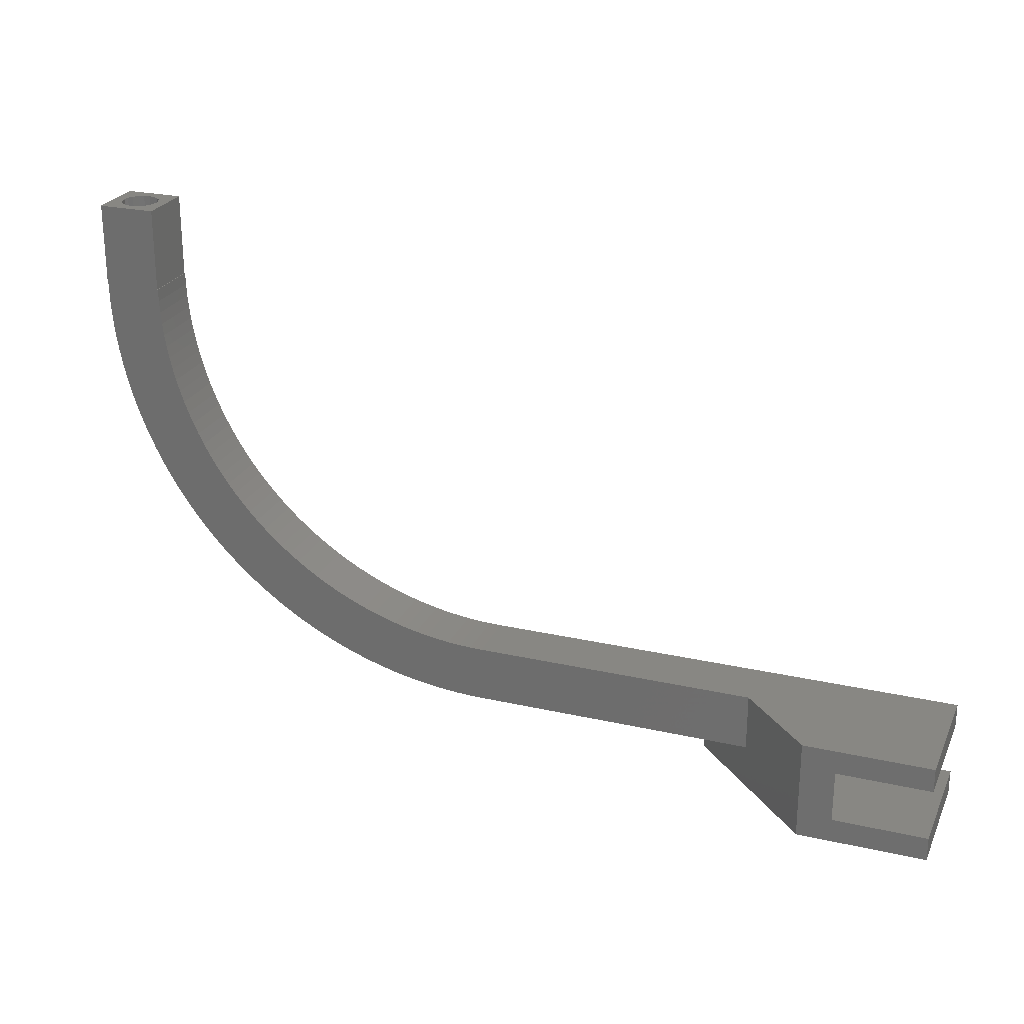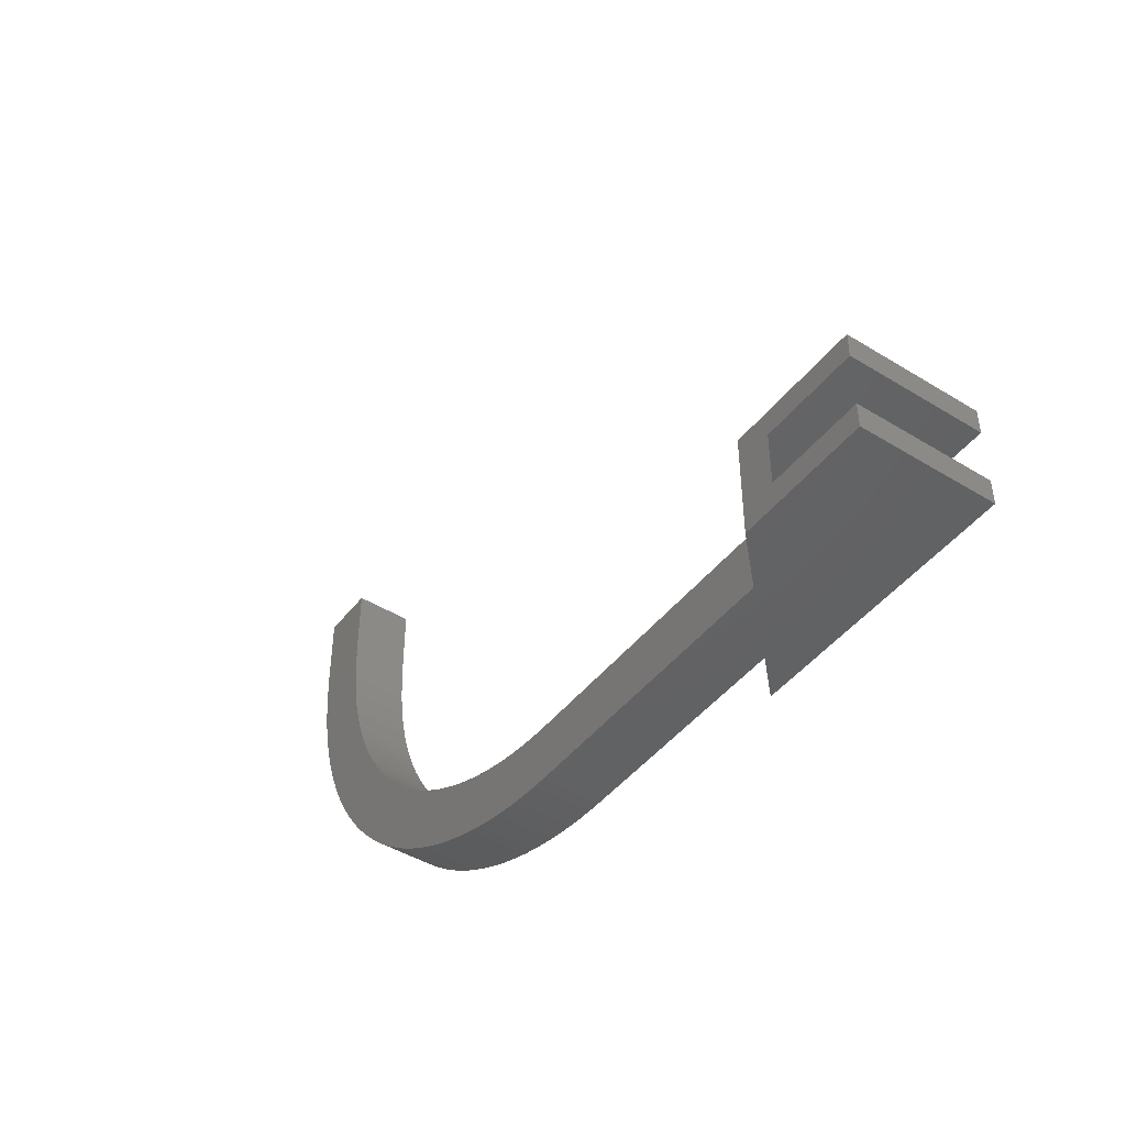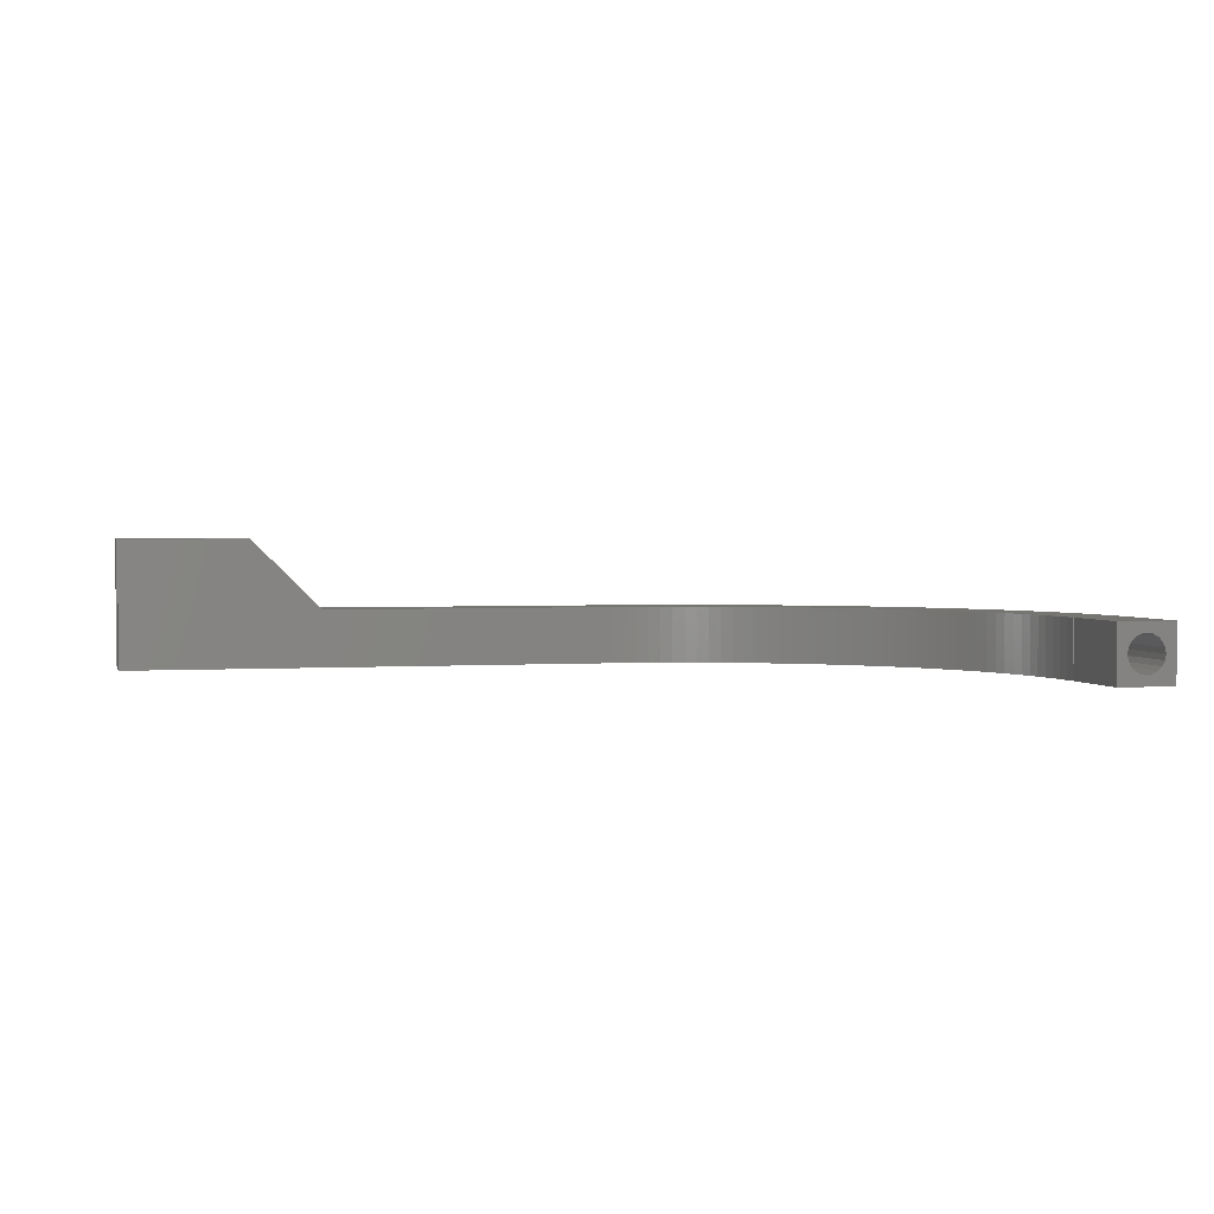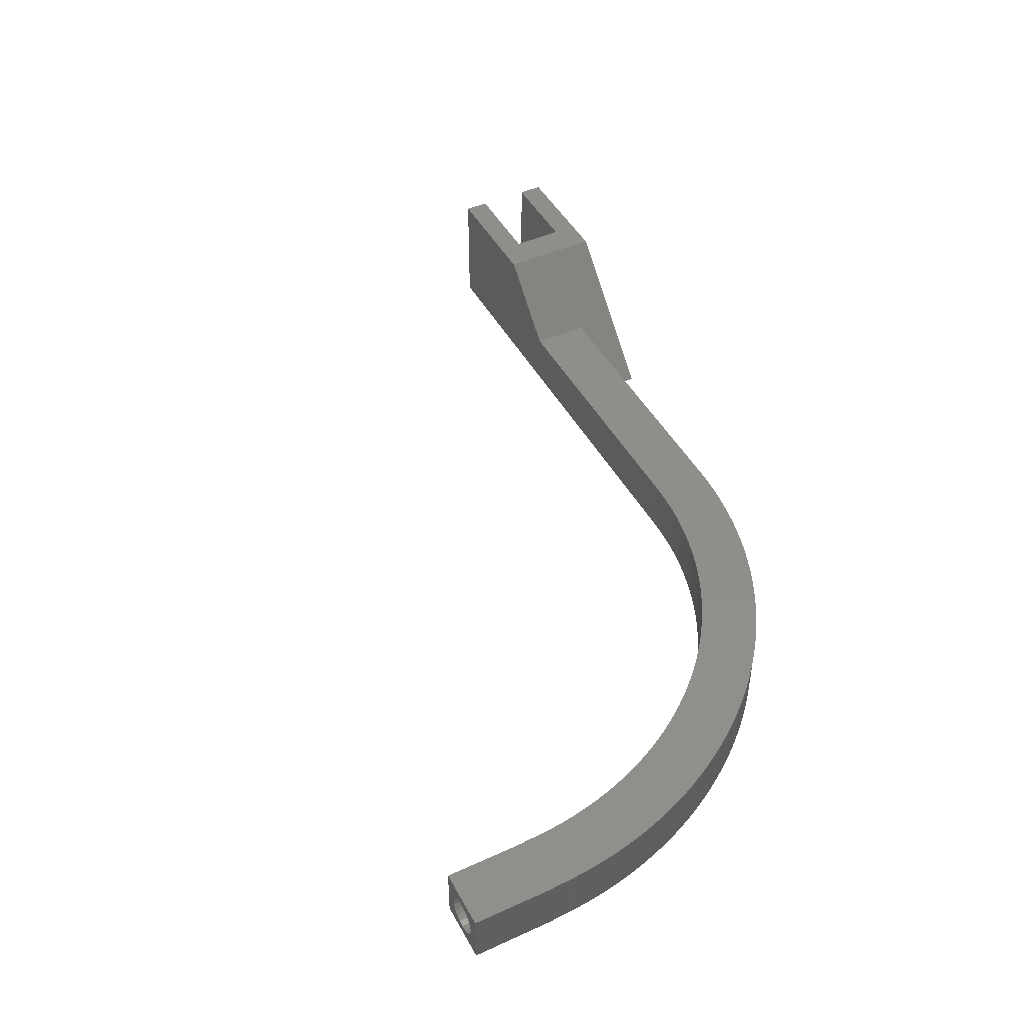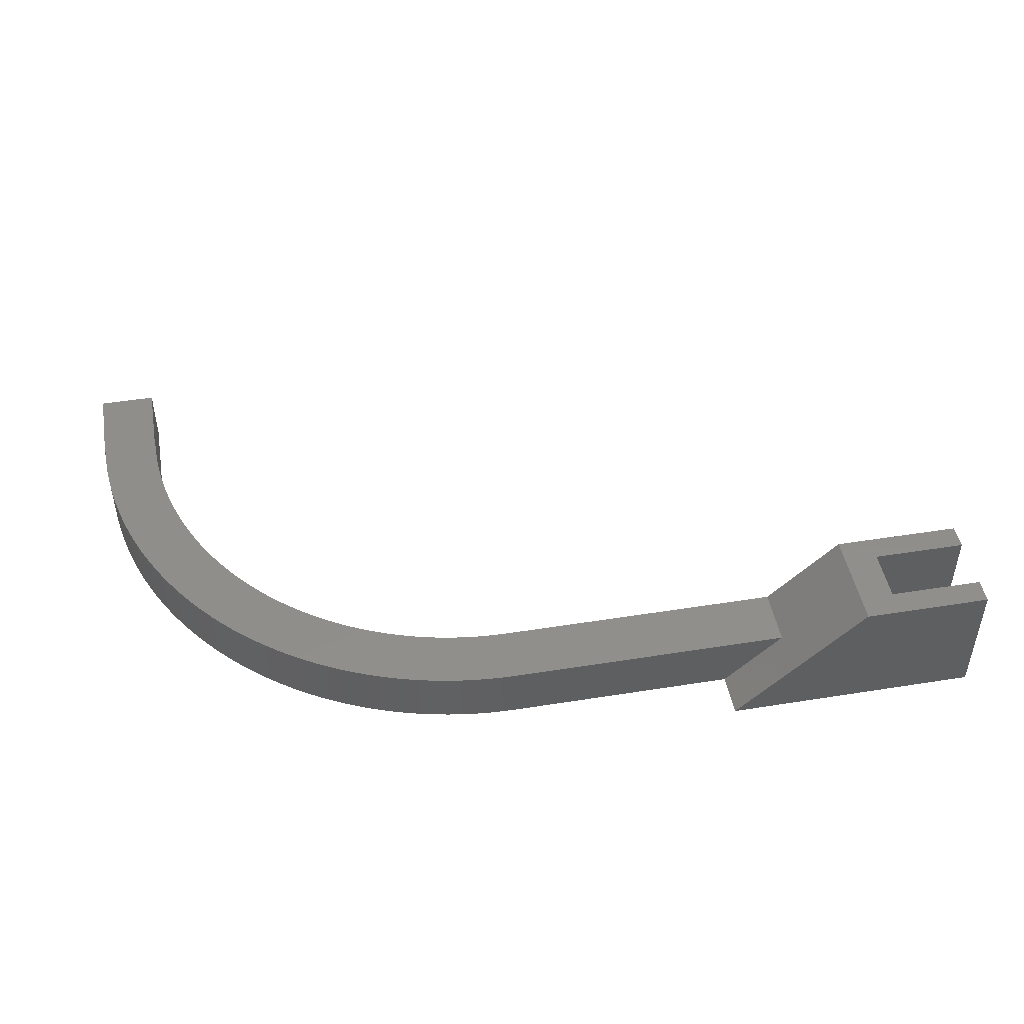
<metadata>
{"format":"stl","ext":"stl","renderer":"f3d","projection":"perspective","resolution":1024,"background":"white","views":[{"elev":24.9,"azim":20.3,"up":"+Y"},{"elev":-45.1,"azim":54.6,"up":"+Y"},{"elev":2.1,"azim":165.9,"up":"+Z"},{"elev":46.3,"azim":-117.2,"up":"+Z"},{"elev":46.7,"azim":-10.3,"up":"+Z"}]}
</metadata>
<code>
# stl→obj: 254 verts, 504 faces
v 34.63 -6.8 20
v 34.63 -3 0
v 34.63 -3 20
v 34.63 -6.8 0
v 34.63 5.2 20
v 34.63 9 0
v 34.63 9 20
v 34.63 5.2 0
v 20 5.2 20
v 14.73 9 20
v 20 -3 20
v 14.73 -6.8 20
v 9 9 9
v 0 9 0
v 3.726 9 9
v 4.564e-07 -3 0
v -5.274 0 0
v 4.564e-07 5.2 0
v -5.274 -6.8 0
v -40.9 9 0
v -41 0.001746 0
v -41 0 0
v -42.82 9.034 0
v -43.13 0.03899 0
v -44.74 9.134 0
v -45.36 0.1559 0
v -46.65 9.301 0
v -47.59 0.3506 0
v -48.55 9.535 0
v -49.81 0.6228 0
v -50.45 9.836 0
v -52.01 0.9723 0
v -52.34 10.2 0
v -54.21 1.399 0
v -54.21 10.63 0
v -56.38 1.901 0
v -56.06 11.13 0
v -58.54 2.479 0
v -57.9 11.69 0
v -60.68 3.132 0
v -59.71 12.32 0
v -62.79 3.86 0
v -61.5 13 0
v -64.87 4.66 0
v -63.27 13.76 0
v -66.93 5.533 0
v -65.01 14.57 0
v -68.96 6.477 0
v -66.72 15.44 0
v -70.95 7.491 0
v -68.4 16.37 0
v -72.9 8.574 0
v -70.05 17.36 0
v -74.81 9.725 0
v -71.66 18.4 0
v -76.69 10.94 0
v -73.23 19.5 0
v -78.52 12.22 0
v -74.76 20.66 0
v -80.3 13.57 0
v -76.25 21.87 0
v -82.04 14.97 0
v -77.7 23.13 0
v -83.72 16.44 0
v -79.11 24.44 0
v -85.36 17.96 0
v -80.46 25.79 0
v -86.94 19.54 0
v -81.77 27.2 0
v -88.46 21.18 0
v -83.03 28.65 0
v -89.93 22.86 0
v -84.24 30.14 0
v -91.33 24.6 0
v -85.4 31.67 0
v -92.68 26.38 0
v -86.5 33.24 0
v -93.96 28.21 0
v -87.54 34.85 0
v -95.18 30.09 0
v -88.53 36.5 0
v -96.33 32 0
v -89.46 38.18 0
v -97.41 33.95 0
v -90.33 39.89 0
v -98.42 35.94 0
v -91.14 41.63 0
v -99.37 37.97 0
v -91.9 43.4 0
v -100.2 40.03 0
v -92.58 45.19 0
v -101 42.11 0
v -93.21 47 0
v -101.8 44.22 0
v -93.77 48.84 0
v -95.87 62.08 0
v -96 64 0
v -95.9 64 0
v -102.4 46.36 0
v -94.27 50.69 0
v -103 48.52 0
v -94.7 52.56 0
v -103.5 50.69 0
v -95.06 54.45 0
v -103.9 52.89 0
v -95.36 56.35 0
v -104.3 55.09 0
v -95.6 58.25 0
v -104.5 57.31 0
v -95.77 60.16 0
v -104.7 59.54 0
v -104.9 61.77 0
v -104.9 63.9 0
v -96 76.9 0
v -105 76.9 0
v -105 63.9 0
v 3.726 0 9
v -104.9 63.9 9
v -96 64 9
v -96 76.9 9
v -97.41 33.95 9
v -96.33 32 9
v -98.42 35.94 9
v -99.37 37.97 9
v -100.2 40.03 9
v -101 42.11 9
v -101.8 44.22 9
v -102.4 46.36 9
v -103 48.52 9
v -103.5 50.69 9
v -103.9 52.89 9
v -104.3 55.09 9
v -104.5 57.31 9
v -104.7 59.54 9
v -104.9 61.77 9
v -105 76.9 9
v -105 63.9 9
v -42.82 9.034 9
v -41 0.001746 9
v -40.9 9 9
v -43.13 0.03899 9
v -44.74 9.134 9
v -45.36 0.1559 9
v -46.65 9.301 9
v -47.59 0.3506 9
v -48.55 9.535 9
v -49.81 0.6228 9
v -50.45 9.836 9
v -52.01 0.9723 9
v -52.34 10.2 9
v -54.21 1.399 9
v -54.21 10.63 9
v -56.38 1.901 9
v -56.06 11.13 9
v -58.54 2.479 9
v -57.9 11.69 9
v -60.68 3.132 9
v -59.71 12.32 9
v -62.79 3.86 9
v -61.5 13 9
v -64.87 4.66 9
v -63.27 13.76 9
v -66.93 5.533 9
v -65.01 14.57 9
v -68.96 6.477 9
v -66.72 15.44 9
v -70.95 7.491 9
v -68.4 16.37 9
v -72.9 8.574 9
v -70.05 17.36 9
v -74.81 9.725 9
v -71.66 18.4 9
v -76.69 10.94 9
v -73.23 19.5 9
v -78.52 12.22 9
v -74.76 20.66 9
v -80.3 13.57 9
v -76.25 21.87 9
v -82.04 14.97 9
v -77.7 23.13 9
v -83.72 16.44 9
v -79.11 24.44 9
v -85.36 17.96 9
v -80.46 25.79 9
v -86.94 19.54 9
v -81.77 27.2 9
v -88.46 21.18 9
v -83.03 28.65 9
v -89.93 22.86 9
v -84.24 30.14 9
v -91.33 24.6 9
v -85.4 31.67 9
v -92.68 26.38 9
v -86.5 33.24 9
v -93.96 28.21 9
v -87.54 34.85 9
v -95.18 30.09 9
v -88.53 36.5 9
v -89.46 38.18 9
v -90.33 39.89 9
v -91.14 41.63 9
v -91.9 43.4 9
v -92.58 45.19 9
v -93.21 47 9
v -93.77 48.84 9
v -94.27 50.69 9
v -94.7 52.56 9
v -95.06 54.45 9
v -95.36 56.35 9
v -95.6 58.25 9
v -95.77 60.16 9
v -95.87 62.08 9
v -95.9 64 9
v -41 0 9
v -99.6 64 7.258
v -101.4 64 7.258
v -100.5 64 7.4
v -98.8 64 6.846
v -102.2 64 6.846
v -98.15 64 6.205
v -102.8 64 6.205
v -97.74 64 5.396
v -103.3 64 5.396
v -97.6 64 4.5
v -103.4 64 4.5
v -97.74 64 3.604
v -103.3 64 3.604
v -98.15 64 2.795
v -102.8 64 2.795
v -98.8 64 2.154
v -102.2 64 2.154
v -99.6 64 1.742
v -101.4 64 1.742
v -100.5 64 1.6
v -100.5 76.9 7.4
v -99.6 76.9 7.258
v -98.8 76.9 6.846
v -98.15 76.9 6.205
v -97.74 76.9 5.396
v -97.6 76.9 4.5
v -99.6 76.9 1.742
v -100.5 76.9 1.6
v -98.8 76.9 2.154
v -98.15 76.9 2.795
v -97.74 76.9 3.604
v -101.4 76.9 7.258
v -102.2 76.9 6.846
v -102.8 76.9 6.205
v -103.3 76.9 5.396
v -103.4 76.9 4.5
v -103.3 76.9 3.604
v -102.8 76.9 2.795
v -102.2 76.9 2.154
v -101.4 76.9 1.742
f 1 2 3
f 2 1 4
f 5 6 7
f 6 5 8
f 7 9 5
f 9 10 11
f 10 9 7
f 11 1 3
f 11 12 1
f 12 11 10
f 6 10 7
f 10 6 13
f 13 6 14
f 10 13 15
f 4 16 2
f 17 18 16
f 19 16 4
f 17 16 19
f 18 17 14
f 17 20 14
f 21 17 22
f 17 21 20
f 21 23 20
f 24 23 21
f 24 25 23
f 26 25 24
f 26 27 25
f 28 27 26
f 28 29 27
f 30 29 28
f 30 31 29
f 32 31 30
f 32 33 31
f 34 33 32
f 33 34 35
f 36 35 34
f 35 36 37
f 38 37 36
f 37 38 39
f 40 39 38
f 39 40 41
f 42 41 40
f 41 42 43
f 44 43 42
f 43 44 45
f 46 45 44
f 45 46 47
f 48 47 46
f 47 48 49
f 50 49 48
f 49 50 51
f 52 51 50
f 51 52 53
f 54 53 52
f 53 54 55
f 56 55 54
f 55 56 57
f 58 57 56
f 57 58 59
f 60 59 58
f 59 60 61
f 62 61 60
f 61 62 63
f 64 63 62
f 63 64 65
f 66 65 64
f 65 66 67
f 68 67 66
f 67 68 69
f 70 69 68
f 69 70 71
f 72 71 70
f 71 72 73
f 74 73 72
f 73 74 75
f 76 75 74
f 75 76 77
f 78 77 76
f 77 78 79
f 80 79 78
f 79 80 81
f 82 81 80
f 81 82 83
f 84 83 82
f 83 84 85
f 86 85 84
f 85 86 87
f 88 87 86
f 87 88 89
f 90 89 88
f 89 90 91
f 92 91 90
f 91 92 93
f 94 93 92
f 93 94 95
f 96 97 98
f 99 95 94
f 95 99 100
f 101 100 99
f 100 101 102
f 103 102 101
f 102 103 104
f 105 104 103
f 104 105 106
f 107 106 105
f 106 107 108
f 109 108 107
f 108 109 110
f 111 110 109
f 110 111 96
f 112 96 111
f 96 112 97
f 113 97 112
f 97 113 114
f 115 113 116
f 113 115 114
f 18 6 8
f 6 18 14
f 4 12 19
f 12 4 1
f 17 19 117
f 117 10 15
f 117 12 10
f 12 117 19
f 11 18 9
f 18 11 16
f 2 11 3
f 11 2 16
f 8 9 18
f 9 8 5
f 118 119 120
f 119 121 122
f 119 123 121
f 119 124 123
f 119 125 124
f 119 126 125
f 119 127 126
f 119 128 127
f 119 129 128
f 119 130 129
f 119 131 130
f 119 132 131
f 119 133 132
f 119 134 133
f 119 135 134
f 119 118 135
f 136 118 120
f 118 136 137
f 138 139 140
f 138 141 139
f 142 141 138
f 142 143 141
f 144 143 142
f 144 145 143
f 146 145 144
f 146 147 145
f 148 147 146
f 148 149 147
f 150 149 148
f 151 150 152
f 150 151 149
f 153 152 154
f 152 153 151
f 155 154 156
f 154 155 153
f 157 156 158
f 156 157 155
f 159 158 160
f 158 159 157
f 161 160 162
f 160 161 159
f 163 162 164
f 165 164 166
f 162 163 161
f 167 166 168
f 164 165 163
f 169 168 170
f 166 167 165
f 171 170 172
f 168 169 167
f 173 172 174
f 175 174 176
f 170 171 169
f 177 176 178
f 172 173 171
f 179 178 180
f 174 175 173
f 181 180 182
f 176 177 175
f 183 182 184
f 185 184 186
f 178 179 177
f 187 186 188
f 180 181 179
f 189 188 190
f 182 183 181
f 191 190 192
f 193 192 194
f 184 185 183
f 195 194 196
f 186 187 185
f 197 196 198
f 122 198 199
f 188 189 187
f 122 199 200
f 122 200 201
f 190 191 189
f 122 201 202
f 122 202 203
f 192 193 191
f 122 203 204
f 122 204 205
f 194 195 193
f 122 205 206
f 122 206 207
f 122 207 208
f 196 197 195
f 122 208 209
f 122 209 210
f 122 210 211
f 122 211 212
f 119 212 213
f 122 212 119
f 198 122 197
f 140 15 13
f 140 117 15
f 139 117 140
f 117 139 214
f 22 139 21
f 139 22 214
f 17 214 22
f 214 17 117
f 14 140 13
f 140 14 20
f 112 118 113
f 118 112 135
f 212 98 213
f 98 212 96
f 111 135 112
f 135 111 134
f 211 96 212
f 96 211 110
f 109 134 111
f 134 109 133
f 210 110 211
f 110 210 108
f 107 133 109
f 133 107 132
f 209 108 210
f 108 209 106
f 105 132 107
f 132 105 131
f 208 106 209
f 106 208 104
f 103 131 105
f 131 103 130
f 207 104 208
f 104 207 102
f 101 130 103
f 130 101 129
f 206 102 207
f 102 206 100
f 99 129 101
f 129 99 128
f 205 100 206
f 100 205 95
f 94 128 99
f 128 94 127
f 204 95 205
f 95 204 93
f 92 127 94
f 127 92 126
f 203 93 204
f 93 203 91
f 90 126 92
f 126 90 125
f 202 91 203
f 91 202 89
f 88 125 90
f 125 88 124
f 201 89 202
f 89 201 87
f 86 124 88
f 124 86 123
f 200 87 201
f 87 200 85
f 84 123 86
f 123 84 121
f 199 85 200
f 85 199 83
f 82 121 84
f 121 82 122
f 198 83 199
f 83 198 81
f 80 122 82
f 122 80 197
f 196 81 198
f 81 196 79
f 78 197 80
f 197 78 195
f 194 79 196
f 79 194 77
f 76 195 78
f 195 76 193
f 192 77 194
f 77 192 75
f 74 193 76
f 193 74 191
f 190 75 192
f 75 190 73
f 72 191 74
f 191 72 189
f 188 73 190
f 73 188 71
f 70 189 72
f 189 70 187
f 186 71 188
f 71 186 69
f 68 187 70
f 187 68 185
f 184 69 186
f 69 184 67
f 66 185 68
f 185 66 183
f 65 184 182
f 184 65 67
f 66 181 183
f 181 66 64
f 63 182 180
f 182 63 65
f 64 179 181
f 179 64 62
f 61 180 178
f 180 61 63
f 62 177 179
f 177 62 60
f 59 178 176
f 178 59 61
f 60 175 177
f 175 60 58
f 57 176 174
f 176 57 59
f 58 173 175
f 173 58 56
f 55 174 172
f 174 55 57
f 56 171 173
f 171 56 54
f 53 172 170
f 172 53 55
f 54 169 171
f 169 54 52
f 51 170 168
f 170 51 53
f 52 167 169
f 167 52 50
f 49 168 166
f 168 49 51
f 50 165 167
f 165 50 48
f 47 166 164
f 166 47 49
f 48 163 165
f 163 48 46
f 45 164 162
f 164 45 47
f 46 161 163
f 161 46 44
f 43 162 160
f 162 43 45
f 44 159 161
f 159 44 42
f 41 160 158
f 160 41 43
f 42 157 159
f 157 42 40
f 39 158 156
f 158 39 41
f 40 155 157
f 155 40 38
f 37 156 154
f 156 37 39
f 38 153 155
f 153 38 36
f 35 154 152
f 154 35 37
f 36 151 153
f 151 36 34
f 33 152 150
f 152 33 35
f 34 149 151
f 149 34 32
f 31 150 148
f 150 31 33
f 32 147 149
f 147 32 30
f 29 148 146
f 148 29 31
f 30 145 147
f 145 30 28
f 27 146 144
f 146 27 29
f 28 143 145
f 143 28 26
f 25 144 142
f 144 25 27
f 26 141 143
f 141 26 24
f 23 142 138
f 142 23 25
f 24 139 141
f 139 24 21
f 20 138 140
f 138 20 23
f 98 119 213
f 119 98 97
f 215 216 217
f 218 216 215
f 218 219 216
f 220 219 218
f 220 221 219
f 222 221 220
f 222 223 221
f 224 223 222
f 224 225 223
f 226 225 224
f 226 227 225
f 228 227 226
f 228 229 227
f 230 229 228
f 230 231 229
f 232 231 230
f 232 233 231
f 233 232 234
f 119 114 120
f 114 119 97
f 116 136 115
f 136 116 137
f 116 118 137
f 118 116 113
f 120 235 136
f 120 236 235
f 120 237 236
f 120 238 237
f 120 239 238
f 120 240 239
f 114 240 120
f 241 114 242
f 243 114 241
f 244 114 243
f 245 114 244
f 240 114 245
f 246 136 235
f 247 136 246
f 248 136 247
f 249 136 248
f 250 136 249
f 115 250 251
f 115 242 114
f 250 115 136
f 252 115 251
f 253 115 252
f 254 115 253
f 242 115 254
f 223 250 249
f 250 223 225
f 221 249 248
f 249 221 223
f 230 244 243
f 244 230 228
f 217 236 215
f 236 217 235
f 226 240 245
f 240 226 224
f 227 252 251
f 252 227 229
f 219 246 216
f 246 219 247
f 219 248 247
f 248 219 221
f 216 235 217
f 235 216 246
f 224 239 240
f 239 224 222
f 215 237 218
f 237 215 236
f 222 238 239
f 238 222 220
f 254 234 242
f 234 254 233
f 225 251 250
f 251 225 227
f 241 230 243
f 230 241 232
f 228 245 244
f 245 228 226
f 220 237 238
f 237 220 218
f 253 233 254
f 233 253 231
f 229 253 252
f 253 229 231
f 242 232 241
f 232 242 234

</code>
